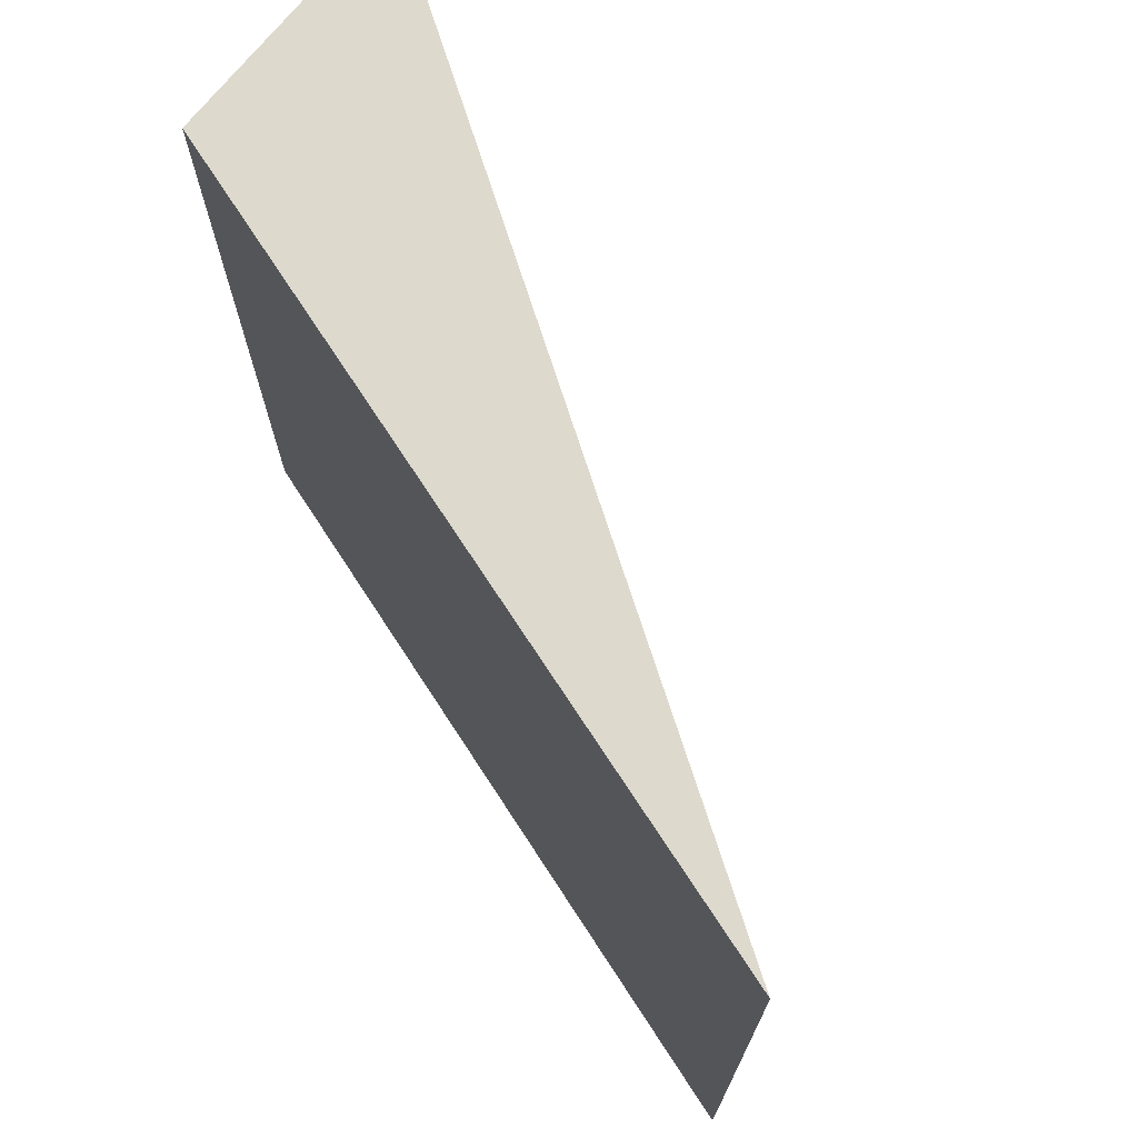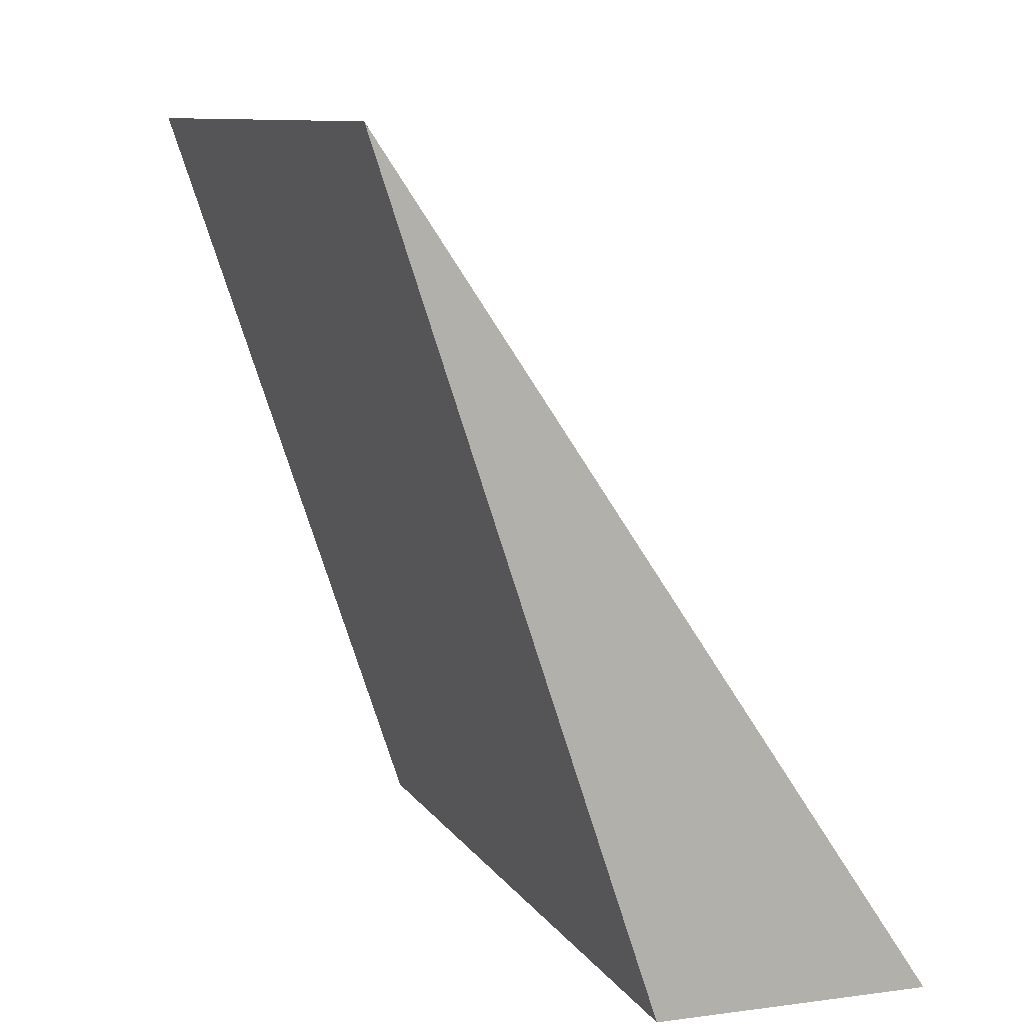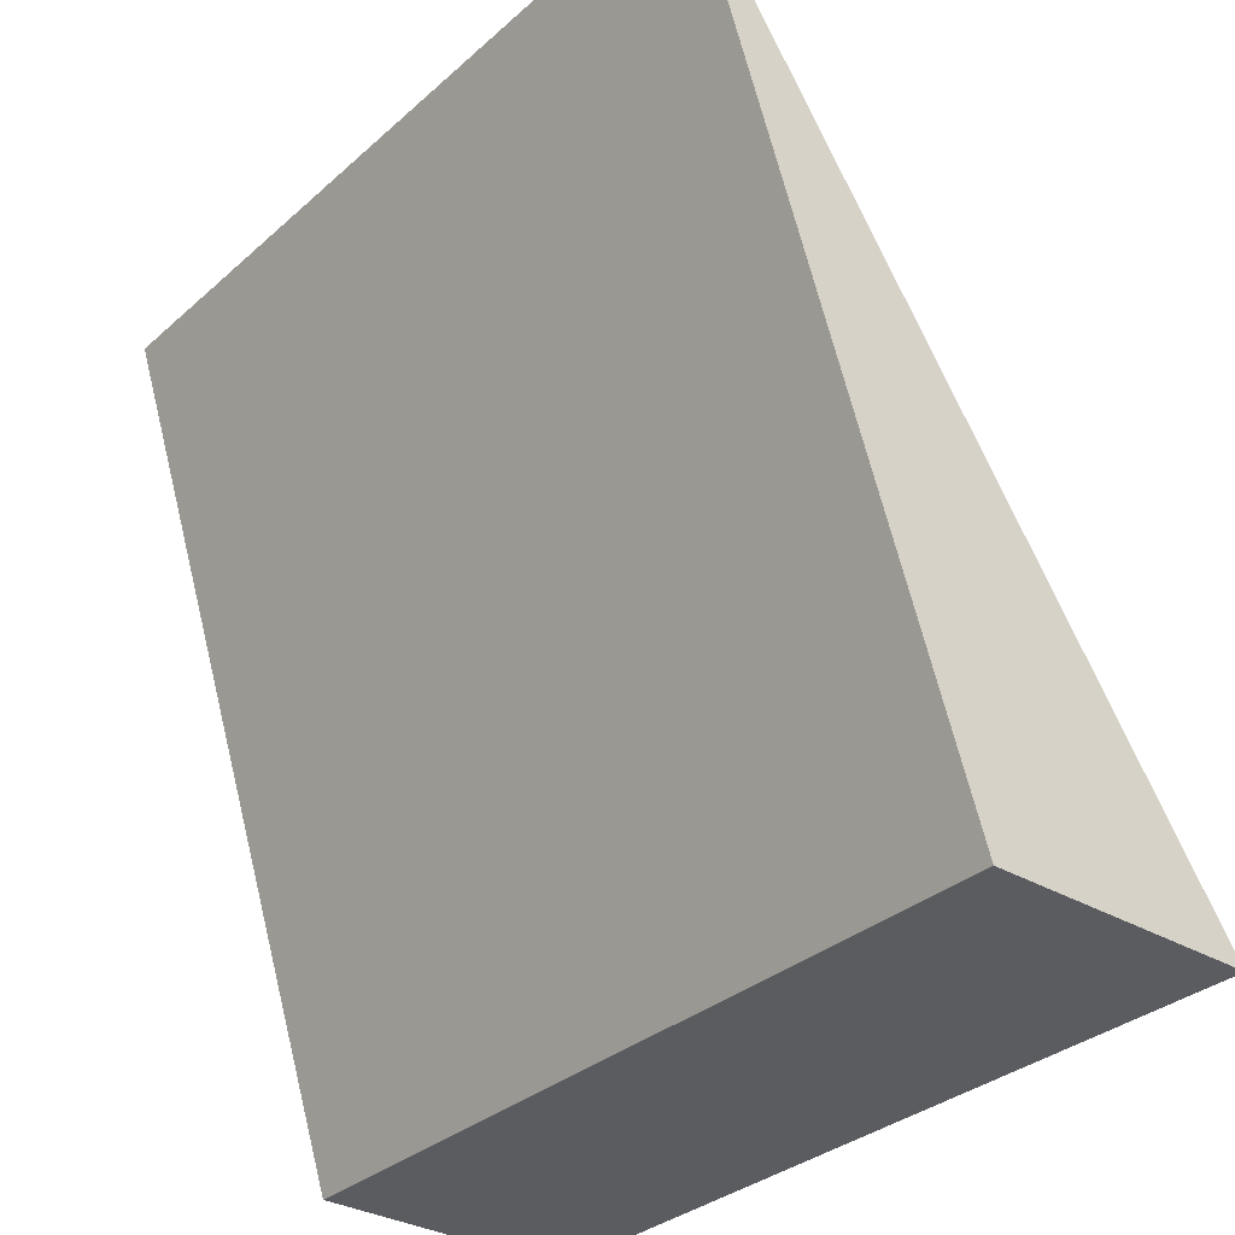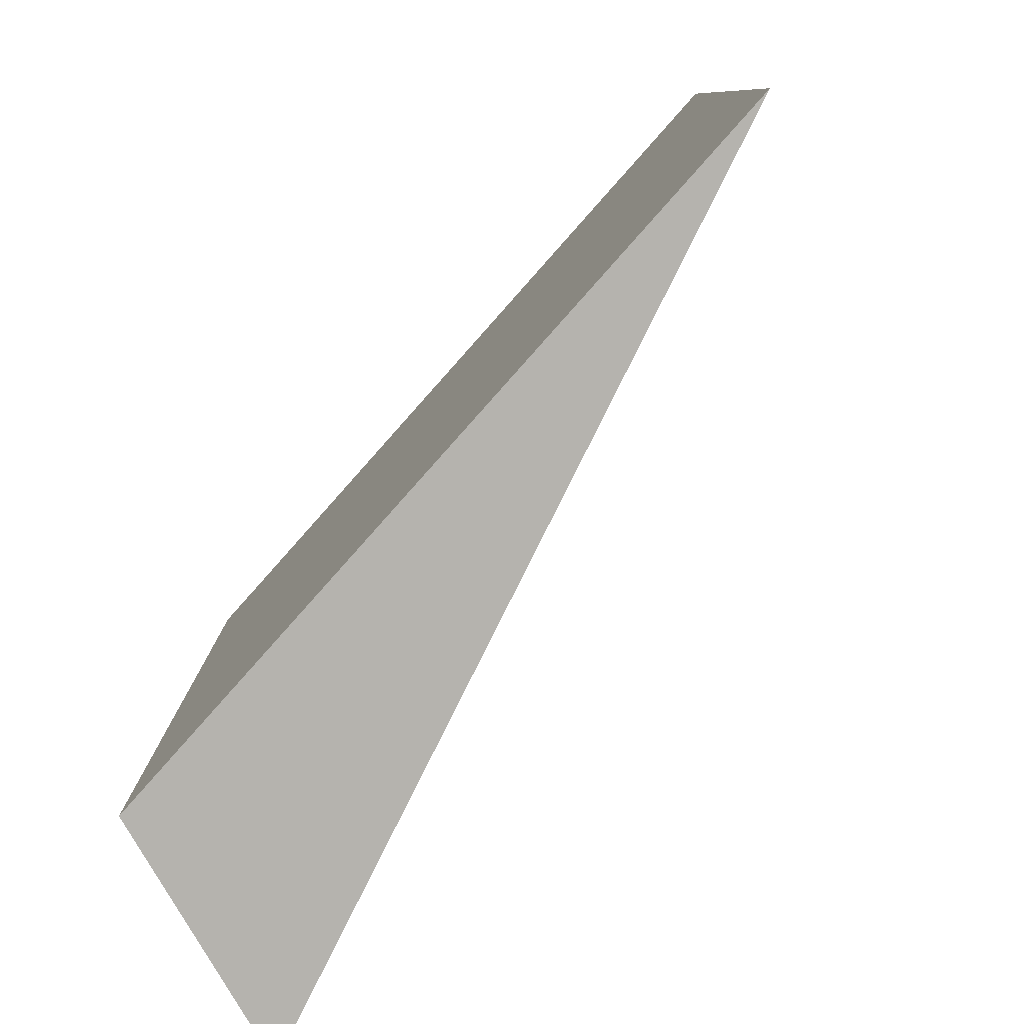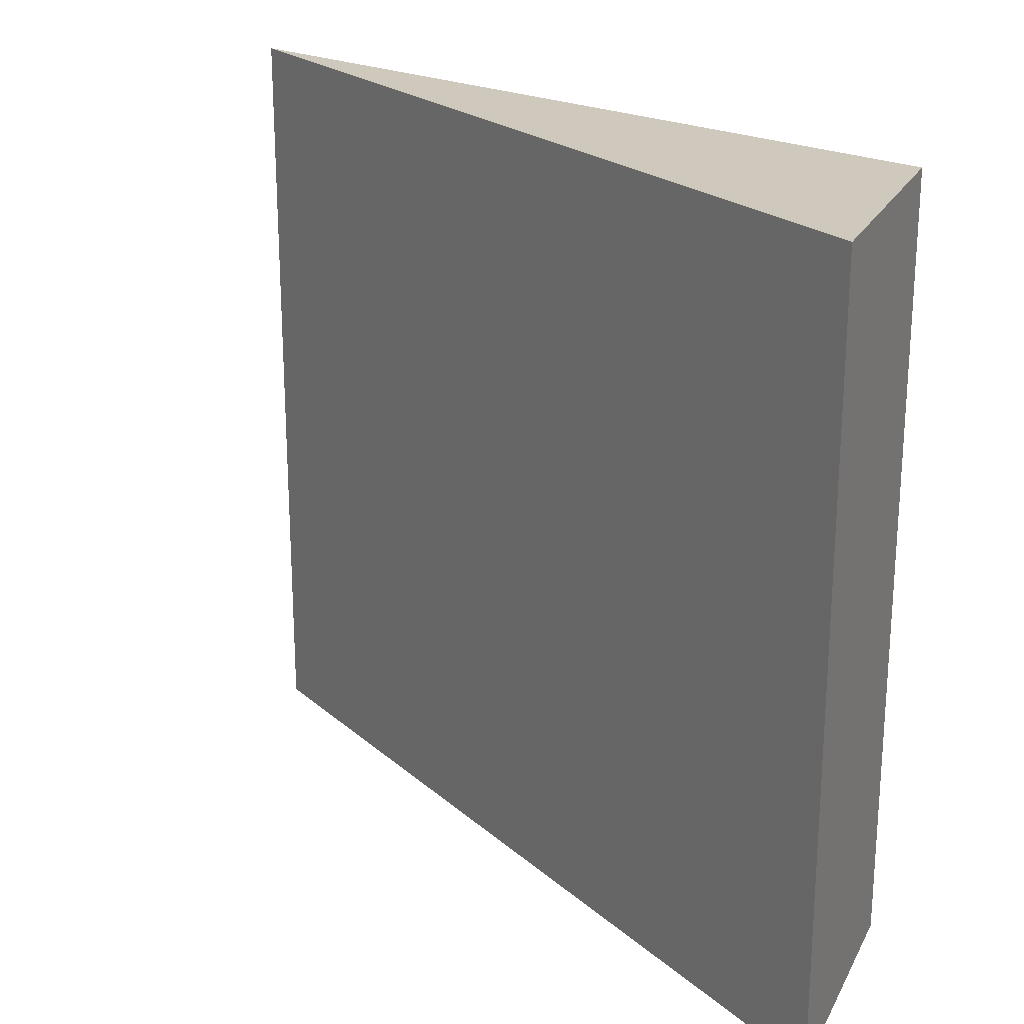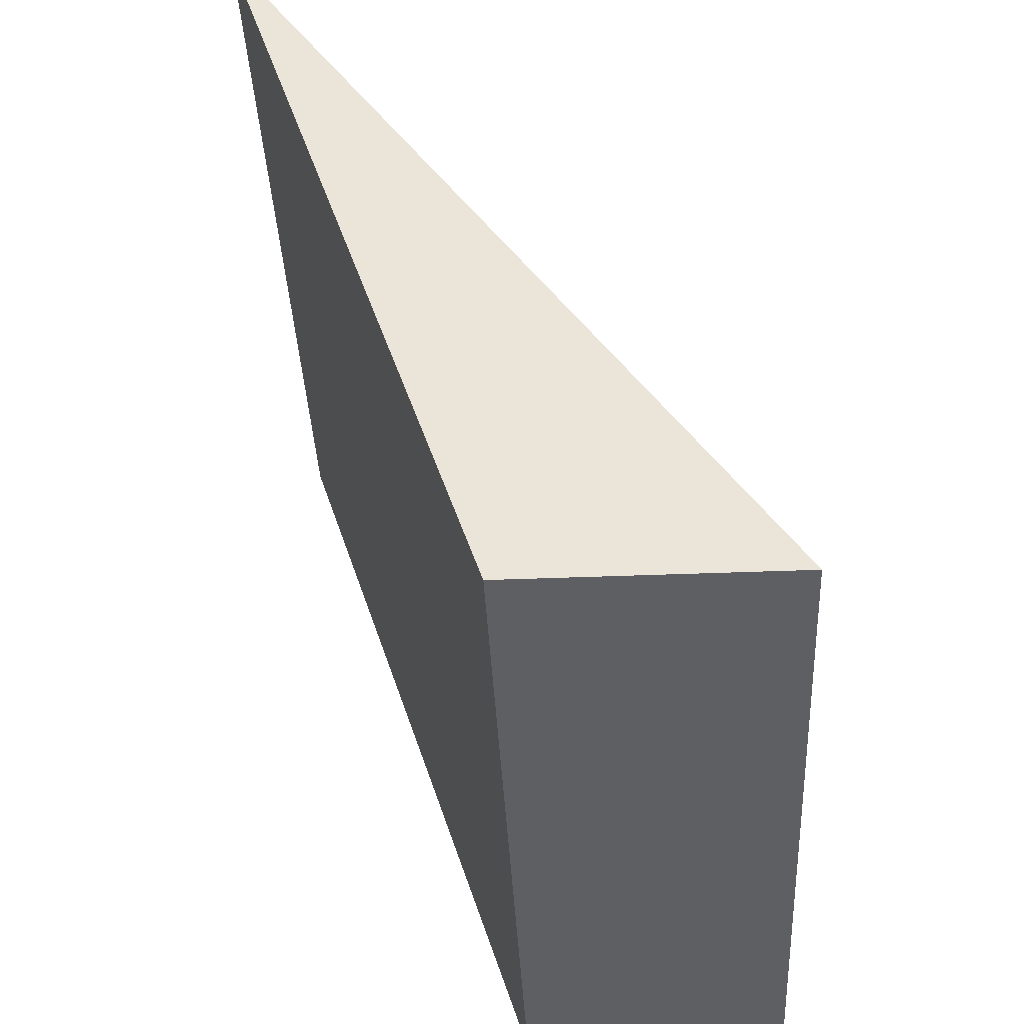
<metadata>
{"format":"obj","ext":"obj","renderer":"f3d","projection":"perspective","resolution":1024,"background":"white","views":[{"elev":71.9,"azim":128.5,"up":"+Z"},{"elev":9.6,"azim":160.4,"up":"+Y"},{"elev":-33.4,"azim":140.0,"up":"+Y"},{"elev":-80.0,"azim":119.8,"up":"+Z"},{"elev":22.3,"azim":-68.2,"up":"+Z"},{"elev":-39.6,"azim":-177.3,"up":"+Y"}]}
</metadata>
<code>
o 5221
v 2175 1862 10.68
v 2175 1862 10.68
v 2175 1862 10.68
v 2175 1862 10.71
v 2175 1862 10.71
v 2175 1862 10.71
v 2175 1862 10.68
v 2175 1862 10.71
v 2175 1862 10.71
v 2175 1862 10.68
v 2175 1862 10.71
v 2175 1862 10.68
v 2175 1862 10.71
v 2175 1862 10.71
v 2175 1862 10.68
v 2175 1862 10.68
v 2175 1862 10.71
v 2175 1862 10.68
v 2175 1862 10.71
v 2175 1862 10.68
f 1 2 3
f 4 5 6
f 7 8 9
f 10 9 11
f 12 11 13
f 14 15 16
f 17 16 18
f 19 18 20

</code>
